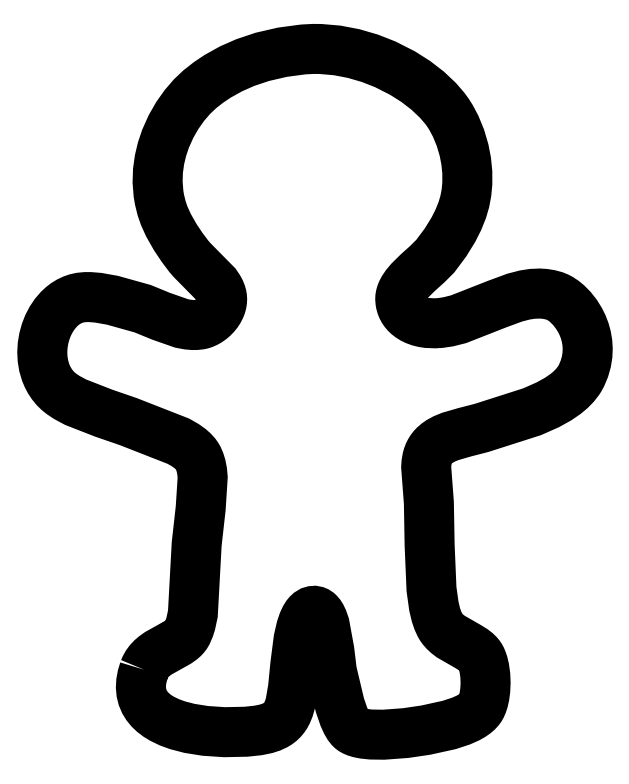
<metadata>
{"format":"dxf","ext":"dxf","renderer":"ezdxf+matplotlib","layout":"modelspace","background":"white","min_lineweight":24,"dpi":150}
</metadata>
<code>
0
SECTION
2
ENTITIES
0
POLYLINE
8
GBM3
66
1
10
0
20
0
30
0
70
9
0
VERTEX
8
GBM3
10
1.043
20
0.7692
30
5.493
70
32
0
VERTEX
8
GBM3
10
1.026
20
0.7141
30
5.493
70
32
0
VERTEX
8
GBM3
10
1.017
20
0.6624
30
5.493
70
32
0
VERTEX
8
GBM3
10
1.014
20
0.6143
30
5.493
70
32
0
VERTEX
8
GBM3
10
1.019
20
0.5695
30
5.493
70
32
0
VERTEX
8
GBM3
10
1.029
20
0.5279
30
5.493
70
32
0
VERTEX
8
GBM3
10
1.045
20
0.4895
30
5.493
70
32
0
VERTEX
8
GBM3
10
1.067
20
0.4542
30
5.493
70
32
0
VERTEX
8
GBM3
10
1.093
20
0.4217
30
5.493
70
32
0
VERTEX
8
GBM3
10
1.124
20
0.3922
30
5.493
70
32
0
VERTEX
8
GBM3
10
1.159
20
0.3654
30
5.493
70
32
0
VERTEX
8
GBM3
10
1.199
20
0.3413
30
5.493
70
32
0
VERTEX
8
GBM3
10
1.264
20
0.3098
30
5.493
70
32
0
VERTEX
8
GBM3
10
1.335
20
0.2838
30
5.493
70
32
0
VERTEX
8
GBM3
10
1.438
20
0.257
30
5.493
70
32
0
VERTEX
8
GBM3
10
1.575
20
0.2351
30
5.493
70
32
0
VERTEX
8
GBM3
10
1.744
20
0.2237
30
5.493
70
32
0
VERTEX
8
GBM3
10
1.932
20
0.2276
30
5.493
70
32
0
VERTEX
8
GBM3
10
2.038
20
0.2388
30
5.493
70
32
0
VERTEX
8
GBM3
10
2.107
20
0.2531
30
5.493
70
32
0
VERTEX
8
GBM3
10
2.152
20
0.2674
30
5.493
70
32
0
VERTEX
8
GBM3
10
2.19
20
0.285
30
5.493
70
32
0
VERTEX
8
GBM3
10
2.212
20
0.2987
30
5.493
70
32
0
VERTEX
8
GBM3
10
2.232
20
0.314
30
5.493
70
32
0
VERTEX
8
GBM3
10
2.249
20
0.3309
30
5.493
70
32
0
VERTEX
8
GBM3
10
2.265
20
0.3497
30
5.493
70
32
0
VERTEX
8
GBM3
10
2.279
20
0.3703
30
5.493
70
32
0
VERTEX
8
GBM3
10
2.291
20
0.3928
30
5.493
70
32
0
VERTEX
8
GBM3
10
2.307
20
0.4303
30
5.493
70
32
0
VERTEX
8
GBM3
10
2.319
20
0.4724
30
5.493
70
32
0
VERTEX
8
GBM3
10
2.343
20
0.6095
30
5.493
70
32
0
VERTEX
8
GBM3
10
2.362
20
0.8109
30
5.493
70
32
0
VERTEX
8
GBM3
10
2.391
20
1.034
30
5.493
70
32
0
VERTEX
8
GBM3
10
2.413
20
1.131
30
5.493
70
32
0
VERTEX
8
GBM3
10
2.432
20
1.185
30
5.493
70
32
0
VERTEX
8
GBM3
10
2.449
20
1.222
30
5.493
70
32
0
VERTEX
8
GBM3
10
2.463
20
1.244
30
5.493
70
32
0
VERTEX
8
GBM3
10
2.473
20
1.257
30
5.493
70
32
0
VERTEX
8
GBM3
10
2.485
20
1.267
30
5.493
70
32
0
VERTEX
8
GBM3
10
2.496
20
1.275
30
5.493
70
32
0
VERTEX
8
GBM3
10
2.502
20
1.278
30
5.493
70
32
0
VERTEX
8
GBM3
10
2.509
20
1.281
30
5.493
70
32
0
VERTEX
8
GBM3
10
2.515
20
1.282
30
5.493
70
32
0
VERTEX
8
GBM3
10
2.522
20
1.283
30
5.493
70
32
0
VERTEX
8
GBM3
10
2.529
20
1.283
30
5.493
70
32
0
VERTEX
8
GBM3
10
2.536
20
1.282
30
5.493
70
32
0
VERTEX
8
GBM3
10
2.543
20
1.28
30
5.493
70
32
0
VERTEX
8
GBM3
10
2.55
20
1.278
30
5.493
70
32
0
VERTEX
8
GBM3
10
2.556
20
1.274
30
5.493
70
32
0
VERTEX
8
GBM3
10
2.562
20
1.27
30
5.493
70
32
0
VERTEX
8
GBM3
10
2.568
20
1.264
30
5.493
70
32
0
VERTEX
8
GBM3
10
2.579
20
1.251
30
5.493
70
32
0
VERTEX
8
GBM3
10
2.589
20
1.235
30
5.493
70
32
0
VERTEX
8
GBM3
10
2.603
20
1.206
30
5.493
70
32
0
VERTEX
8
GBM3
10
2.619
20
1.16
30
5.493
70
32
0
VERTEX
8
GBM3
10
2.66
20
0.9367
30
5.493
70
32
0
VERTEX
8
GBM3
10
2.682
20
0.7553
30
5.493
70
32
0
VERTEX
8
GBM3
10
2.752
20
0.4599
30
5.493
70
32
0
VERTEX
8
GBM3
10
2.787
20
0.357
30
5.493
70
32
0
VERTEX
8
GBM3
10
2.809
20
0.3092
30
5.493
70
32
0
VERTEX
8
GBM3
10
2.828
20
0.2779
30
5.493
70
32
0
VERTEX
8
GBM3
10
2.842
20
0.2591
30
5.493
70
32
0
VERTEX
8
GBM3
10
2.852
20
0.2492
30
5.493
70
32
0
VERTEX
8
GBM3
10
2.862
20
0.2415
30
5.493
70
32
0
VERTEX
8
GBM3
10
2.877
20
0.2336
30
5.493
70
32
0
VERTEX
8
GBM3
10
2.893
20
0.2267
30
5.493
70
32
0
VERTEX
8
GBM3
10
2.92
20
0.2181
30
5.493
70
32
0
VERTEX
8
GBM3
10
2.963
20
0.2095
30
5.493
70
32
0
VERTEX
8
GBM3
10
3.024
20
0.2032
30
5.493
70
32
0
VERTEX
8
GBM3
10
3.134
20
0.2016
30
5.493
70
32
0
VERTEX
8
GBM3
10
3.325
20
0.2158
30
5.493
70
32
0
VERTEX
8
GBM3
10
3.501
20
0.2415
30
5.493
70
32
0
VERTEX
8
GBM3
10
3.707
20
0.2868
30
5.493
70
32
0
VERTEX
8
GBM3
10
3.809
20
0.3204
30
5.493
70
32
0
VERTEX
8
GBM3
10
3.87
20
0.3476
30
5.493
70
32
0
VERTEX
8
GBM3
10
3.907
20
0.3682
30
5.493
70
32
0
VERTEX
8
GBM3
10
3.931
20
0.3849
30
5.493
70
32
0
VERTEX
8
GBM3
10
3.952
20
0.4029
30
5.493
70
32
0
VERTEX
8
GBM3
10
3.97
20
0.4221
30
5.493
70
32
0
VERTEX
8
GBM3
10
3.979
20
0.4356
30
5.493
70
32
0
VERTEX
8
GBM3
10
3.987
20
0.4498
30
5.493
70
32
0
VERTEX
8
GBM3
10
3.996
20
0.4689
30
5.493
70
32
0
VERTEX
8
GBM3
10
4.005
20
0.4975
30
5.493
70
32
0
VERTEX
8
GBM3
10
4.014
20
0.5376
30
5.493
70
32
0
VERTEX
8
GBM3
10
4.021
20
0.5901
30
5.493
70
32
0
VERTEX
8
GBM3
10
4.024
20
0.655
30
5.493
70
32
0
VERTEX
8
GBM3
10
4.022
20
0.7203
30
5.493
70
32
0
VERTEX
8
GBM3
10
4.013
20
0.7826
30
5.493
70
32
0
VERTEX
8
GBM3
10
4.003
20
0.8235
30
5.493
70
32
0
VERTEX
8
GBM3
10
3.996
20
0.8459
30
5.493
70
32
0
VERTEX
8
GBM3
10
3.987
20
0.8664
30
5.493
70
32
0
VERTEX
8
GBM3
10
3.98
20
0.8804
30
5.493
70
32
0
VERTEX
8
GBM3
10
3.971
20
0.8936
30
5.493
70
32
0
VERTEX
8
GBM3
10
3.961
20
0.906
30
5.493
70
32
0
VERTEX
8
GBM3
10
3.943
20
0.9233
30
5.493
70
32
0
VERTEX
8
GBM3
10
3.915
20
0.9445
30
5.493
70
32
0
VERTEX
8
GBM3
10
3.868
20
0.9737
30
5.493
70
32
0
VERTEX
8
GBM3
10
3.721
20
1.058
30
5.493
70
32
0
VERTEX
8
GBM3
10
3.689
20
1.082
30
5.493
70
32
0
VERTEX
8
GBM3
10
3.668
20
1.103
30
5.493
70
32
0
VERTEX
8
GBM3
10
3.648
20
1.125
30
5.493
70
32
0
VERTEX
8
GBM3
10
3.637
20
1.141
30
5.493
70
32
0
VERTEX
8
GBM3
10
3.626
20
1.158
30
5.493
70
32
0
VERTEX
8
GBM3
10
3.607
20
1.201
30
5.493
70
32
0
VERTEX
8
GBM3
10
3.59
20
1.25
30
5.493
70
32
0
VERTEX
8
GBM3
10
3.573
20
1.324
30
5.493
70
32
0
VERTEX
8
GBM3
10
3.552
20
1.473
30
5.493
70
32
0
VERTEX
8
GBM3
10
3.536
20
1.858
30
5.493
70
32
0
VERTEX
8
GBM3
10
3.529
20
2.227
30
5.493
70
32
0
VERTEX
8
GBM3
10
3.506
20
2.538
30
5.493
70
32
0
VERTEX
8
GBM3
10
3.508
20
2.575
30
5.493
70
32
0
VERTEX
8
GBM3
10
3.515
20
2.616
30
5.493
70
32
0
VERTEX
8
GBM3
10
3.522
20
2.638
30
5.493
70
32
0
VERTEX
8
GBM3
10
3.53
20
2.659
30
5.493
70
32
0
VERTEX
8
GBM3
10
3.539
20
2.678
30
5.493
70
32
0
VERTEX
8
GBM3
10
3.55
20
2.695
30
5.493
70
32
0
VERTEX
8
GBM3
10
3.563
20
2.711
30
5.493
70
32
0
VERTEX
8
GBM3
10
3.577
20
2.726
30
5.493
70
32
0
VERTEX
8
GBM3
10
3.6
20
2.746
30
5.493
70
32
0
VERTEX
8
GBM3
10
3.626
20
2.764
30
5.493
70
32
0
VERTEX
8
GBM3
10
3.664
20
2.785
30
5.493
70
32
0
VERTEX
8
GBM3
10
3.716
20
2.806
30
5.493
70
32
0
VERTEX
8
GBM3
10
3.843
20
2.843
30
5.493
70
32
0
VERTEX
8
GBM3
10
3.987
20
2.88
30
5.493
70
32
0
VERTEX
8
GBM3
10
4.43
20
3.022
30
5.493
70
32
0
VERTEX
8
GBM3
10
4.569
20
3.083
30
5.493
70
32
0
VERTEX
8
GBM3
10
4.659
20
3.133
30
5.493
70
32
0
VERTEX
8
GBM3
10
4.724
20
3.178
30
5.493
70
32
0
VERTEX
8
GBM3
10
4.767
20
3.214
30
5.493
70
32
0
VERTEX
8
GBM3
10
4.805
20
3.253
30
5.493
70
32
0
VERTEX
8
GBM3
10
4.837
20
3.294
30
5.493
70
32
0
VERTEX
8
GBM3
10
4.846
20
3.309
30
5.493
70
32
0
VERTEX
8
GBM3
10
4.862
20
3.338
30
5.493
70
32
0
VERTEX
8
GBM3
10
4.887
20
3.398
30
5.493
70
32
0
VERTEX
8
GBM3
10
4.904
20
3.458
30
5.493
70
32
0
VERTEX
8
GBM3
10
4.914
20
3.515
30
5.493
70
32
0
VERTEX
8
GBM3
10
4.916
20
3.572
30
5.493
70
32
0
VERTEX
8
GBM3
10
4.913
20
3.627
30
5.493
70
32
0
VERTEX
8
GBM3
10
4.904
20
3.679
30
5.493
70
32
0
VERTEX
8
GBM3
10
4.89
20
3.729
30
5.493
70
32
0
VERTEX
8
GBM3
10
4.871
20
3.777
30
5.493
70
32
0
VERTEX
8
GBM3
10
4.849
20
3.821
30
5.493
70
32
0
VERTEX
8
GBM3
10
4.816
20
3.876
30
5.493
70
32
0
VERTEX
8
GBM3
10
4.778
20
3.924
30
5.493
70
32
0
VERTEX
8
GBM3
10
4.737
20
3.964
30
5.493
70
32
0
VERTEX
8
GBM3
10
4.707
20
3.99
30
5.493
70
32
0
VERTEX
8
GBM3
10
4.676
20
4.01
30
5.493
70
32
0
VERTEX
8
GBM3
10
4.655
20
4.021
30
5.493
70
32
0
VERTEX
8
GBM3
10
4.626
20
4.033
30
5.493
70
32
0
VERTEX
8
GBM3
10
4.583
20
4.044
30
5.493
70
32
0
VERTEX
8
GBM3
10
4.54
20
4.051
30
5.493
70
32
0
VERTEX
8
GBM3
10
4.497
20
4.054
30
5.493
70
32
0
VERTEX
8
GBM3
10
4.432
20
4.051
30
5.493
70
32
0
VERTEX
8
GBM3
10
4.367
20
4.041
30
5.493
70
32
0
VERTEX
8
GBM3
10
4.279
20
4.019
30
5.493
70
32
0
VERTEX
8
GBM3
10
4.125
20
3.962
30
5.493
70
32
0
VERTEX
8
GBM3
10
3.788
20
3.83
30
5.493
70
32
0
VERTEX
8
GBM3
10
3.698
20
3.807
30
5.493
70
32
0
VERTEX
8
GBM3
10
3.63
20
3.797
30
5.493
70
32
0
VERTEX
8
GBM3
10
3.584
20
3.794
30
5.493
70
32
0
VERTEX
8
GBM3
10
3.515
20
3.797
30
5.493
70
32
0
VERTEX
8
GBM3
10
3.481
20
3.802
30
5.493
70
32
0
VERTEX
8
GBM3
10
3.446
20
3.811
30
5.493
70
32
0
VERTEX
8
GBM3
10
3.414
20
3.823
30
5.493
70
32
0
VERTEX
8
GBM3
10
3.389
20
3.835
30
5.493
70
32
0
VERTEX
8
GBM3
10
3.366
20
3.849
30
5.493
70
32
0
VERTEX
8
GBM3
10
3.345
20
3.866
30
5.493
70
32
0
VERTEX
8
GBM3
10
3.33
20
3.88
30
5.493
70
32
0
VERTEX
8
GBM3
10
3.317
20
3.895
30
5.493
70
32
0
VERTEX
8
GBM3
10
3.306
20
3.911
30
5.493
70
32
0
VERTEX
8
GBM3
10
3.296
20
3.929
30
5.493
70
32
0
VERTEX
8
GBM3
10
3.289
20
3.948
30
5.493
70
32
0
VERTEX
8
GBM3
10
3.283
20
3.968
30
5.493
70
32
0
VERTEX
8
GBM3
10
3.281
20
3.983
30
5.493
70
32
0
VERTEX
8
GBM3
10
3.279
20
4.005
30
5.493
70
32
0
VERTEX
8
GBM3
10
3.28
20
4.021
30
5.493
70
32
0
VERTEX
8
GBM3
10
3.283
20
4.037
30
5.493
70
32
0
VERTEX
8
GBM3
10
3.287
20
4.054
30
5.493
70
32
0
VERTEX
8
GBM3
10
3.294
20
4.07
30
5.493
70
32
0
VERTEX
8
GBM3
10
3.307
20
4.095
30
5.493
70
32
0
VERTEX
8
GBM3
10
3.329
20
4.127
30
5.493
70
32
0
VERTEX
8
GBM3
10
3.363
20
4.168
30
5.493
70
32
0
VERTEX
8
GBM3
10
3.434
20
4.238
30
5.493
70
32
0
VERTEX
8
GBM3
10
3.515
20
4.311
30
5.493
70
32
0
VERTEX
8
GBM3
10
3.585
20
4.38
30
5.493
70
32
0
VERTEX
8
GBM3
10
3.675
20
4.501
30
5.493
70
32
0
VERTEX
8
GBM3
10
3.744
20
4.614
30
5.493
70
32
0
VERTEX
8
GBM3
10
3.786
20
4.697
30
5.493
70
32
0
VERTEX
8
GBM3
10
3.821
20
4.783
30
5.493
70
32
0
VERTEX
8
GBM3
10
3.843
20
4.859
30
5.493
70
32
0
VERTEX
8
GBM3
10
3.857
20
4.936
30
5.493
70
32
0
VERTEX
8
GBM3
10
3.865
20
5.014
30
5.493
70
32
0
VERTEX
8
GBM3
10
3.865
20
5.113
30
5.493
70
32
0
VERTEX
8
GBM3
10
3.855
20
5.21
30
5.493
70
32
0
VERTEX
8
GBM3
10
3.837
20
5.305
30
5.493
70
32
0
VERTEX
8
GBM3
10
3.805
20
5.414
30
5.493
70
32
0
VERTEX
8
GBM3
10
3.763
20
5.515
30
5.493
70
32
0
VERTEX
8
GBM3
10
3.723
20
5.591
30
5.493
70
32
0
VERTEX
8
GBM3
10
3.696
20
5.633
30
5.493
70
32
0
VERTEX
8
GBM3
10
3.668
20
5.672
30
5.493
70
32
0
VERTEX
8
GBM3
10
3.607
20
5.742
30
5.493
70
32
0
VERTEX
8
GBM3
10
3.518
20
5.826
30
5.493
70
32
0
VERTEX
8
GBM3
10
3.415
20
5.906
30
5.493
70
32
0
VERTEX
8
GBM3
10
3.3
20
5.979
30
5.493
70
32
0
VERTEX
8
GBM3
10
3.149
20
6.055
30
5.493
70
32
0
VERTEX
8
GBM3
10
3.014
20
6.108
30
5.493
70
32
0
VERTEX
8
GBM3
10
2.873
20
6.149
30
5.493
70
32
0
VERTEX
8
GBM3
10
2.728
20
6.177
30
5.493
70
32
0
VERTEX
8
GBM3
10
2.58
20
6.19
30
5.493
70
32
0
VERTEX
8
GBM3
10
2.521
20
6.19
30
5.493
70
32
0
VERTEX
8
GBM3
10
2.432
20
6.186
30
5.493
70
32
0
VERTEX
8
GBM3
10
2.25
20
6.161
30
5.493
70
32
0
VERTEX
8
GBM3
10
2.075
20
6.121
30
5.493
70
32
0
VERTEX
8
GBM3
10
1.926
20
6.071
30
5.493
70
32
0
VERTEX
8
GBM3
10
1.802
20
6.016
30
5.493
70
32
0
VERTEX
8
GBM3
10
1.684
20
5.951
30
5.493
70
32
0
VERTEX
8
GBM3
10
1.605
20
5.897
30
5.493
70
32
0
VERTEX
8
GBM3
10
1.529
20
5.838
30
5.493
70
32
0
VERTEX
8
GBM3
10
1.461
20
5.774
30
5.493
70
32
0
VERTEX
8
GBM3
10
1.395
20
5.697
30
5.493
70
32
0
VERTEX
8
GBM3
10
1.333
20
5.609
30
5.493
70
32
0
VERTEX
8
GBM3
10
1.277
20
5.511
30
5.493
70
32
0
VERTEX
8
GBM3
10
1.229
20
5.405
30
5.493
70
32
0
VERTEX
8
GBM3
10
1.199
20
5.316
30
5.493
70
32
0
VERTEX
8
GBM3
10
1.177
20
5.222
30
5.493
70
32
0
VERTEX
8
GBM3
10
1.163
20
5.125
30
5.493
70
32
0
VERTEX
8
GBM3
10
1.16
20
5.026
30
5.493
70
32
0
VERTEX
8
GBM3
10
1.168
20
4.925
30
5.493
70
32
0
VERTEX
8
GBM3
10
1.177
20
4.874
30
5.493
70
32
0
VERTEX
8
GBM3
10
1.196
20
4.797
30
5.493
70
32
0
VERTEX
8
GBM3
10
1.218
20
4.732
30
5.493
70
32
0
VERTEX
8
GBM3
10
1.255
20
4.65
30
5.493
70
32
0
VERTEX
8
GBM3
10
1.315
20
4.546
30
5.493
70
32
0
VERTEX
8
GBM3
10
1.374
20
4.458
30
5.493
70
32
0
VERTEX
8
GBM3
10
1.432
20
4.38
30
5.493
70
32
0
VERTEX
8
GBM3
10
1.462
20
4.346
30
5.493
70
32
0
VERTEX
8
GBM3
10
1.671
20
4.133
30
5.493
70
32
0
VERTEX
8
GBM3
10
1.693
20
4.102
30
5.493
70
32
0
VERTEX
8
GBM3
10
1.706
20
4.078
30
5.493
70
32
0
VERTEX
8
GBM3
10
1.715
20
4.054
30
5.493
70
32
0
VERTEX
8
GBM3
10
1.72
20
4.038
30
5.493
70
32
0
VERTEX
8
GBM3
10
1.723
20
4.022
30
5.493
70
32
0
VERTEX
8
GBM3
10
1.724
20
4.005
30
5.493
70
32
0
VERTEX
8
GBM3
10
1.723
20
3.986
30
5.493
70
32
0
VERTEX
8
GBM3
10
1.72
20
3.967
30
5.493
70
32
0
VERTEX
8
GBM3
10
1.714
20
3.949
30
5.493
70
32
0
VERTEX
8
GBM3
10
1.707
20
3.931
30
5.493
70
32
0
VERTEX
8
GBM3
10
1.696
20
3.907
30
5.493
70
32
0
VERTEX
8
GBM3
10
1.681
20
3.885
30
5.493
70
32
0
VERTEX
8
GBM3
10
1.664
20
3.865
30
5.493
70
32
0
VERTEX
8
GBM3
10
1.646
20
3.845
30
5.493
70
32
0
VERTEX
8
GBM3
10
1.626
20
3.829
30
5.493
70
32
0
VERTEX
8
GBM3
10
1.605
20
3.814
30
5.493
70
32
0
VERTEX
8
GBM3
10
1.583
20
3.801
30
5.493
70
32
0
VERTEX
8
GBM3
10
1.562
20
3.792
30
5.493
70
32
0
VERTEX
8
GBM3
10
1.545
20
3.786
30
5.493
70
32
0
VERTEX
8
GBM3
10
1.529
20
3.783
30
5.493
70
32
0
VERTEX
8
GBM3
10
1.498
20
3.78
30
5.493
70
32
0
VERTEX
8
GBM3
10
1.466
20
3.779
30
5.493
70
32
0
VERTEX
8
GBM3
10
1.424
20
3.783
30
5.493
70
32
0
VERTEX
8
GBM3
10
1.369
20
3.793
30
5.493
70
32
0
VERTEX
8
GBM3
10
1.19
20
3.856
30
5.493
70
32
0
VERTEX
8
GBM3
10
1.029
20
3.922
30
5.493
70
32
0
VERTEX
8
GBM3
10
0.7665
20
3.995
30
5.493
70
32
0
VERTEX
8
GBM3
10
0.6431
20
4.017
30
5.493
70
32
0
VERTEX
8
GBM3
10
0.5705
20
4.023
30
5.493
70
32
0
VERTEX
8
GBM3
10
0.532
20
4.023
30
5.493
70
32
0
VERTEX
8
GBM3
10
0.4876
20
4.019
30
5.493
70
32
0
VERTEX
8
GBM3
10
0.4522
20
4.011
30
5.493
70
32
0
VERTEX
8
GBM3
10
0.4184
20
4
30
5.493
70
32
0
VERTEX
8
GBM3
10
0.3861
20
3.984
30
5.493
70
32
0
VERTEX
8
GBM3
10
0.3555
20
3.966
30
5.493
70
32
0
VERTEX
8
GBM3
10
0.3267
20
3.943
30
5.493
70
32
0
VERTEX
8
GBM3
10
0.2998
20
3.918
30
5.493
70
32
0
VERTEX
8
GBM3
10
0.2631
20
3.876
30
5.493
70
32
0
VERTEX
8
GBM3
10
0.2311
20
3.828
30
5.493
70
32
0
VERTEX
8
GBM3
10
0.2042
20
3.776
30
5.493
70
32
0
VERTEX
8
GBM3
10
0.1827
20
3.721
30
5.493
70
32
0
VERTEX
8
GBM3
10
0.1667
20
3.663
30
5.493
70
32
0
VERTEX
8
GBM3
10
0.1568
20
3.603
30
5.493
70
32
0
VERTEX
8
GBM3
10
0.1531
20
3.543
30
5.493
70
32
0
VERTEX
8
GBM3
10
0.156
20
3.483
30
5.493
70
32
0
VERTEX
8
GBM3
10
0.1657
20
3.423
30
5.493
70
32
0
VERTEX
8
GBM3
10
0.1827
20
3.365
30
5.493
70
32
0
VERTEX
8
GBM3
10
0.1982
20
3.329
30
5.493
70
32
0
VERTEX
8
GBM3
10
0.217
20
3.293
30
5.493
70
32
0
VERTEX
8
GBM3
10
0.2394
20
3.259
30
5.493
70
32
0
VERTEX
8
GBM3
10
0.2654
20
3.227
30
5.493
70
32
0
VERTEX
8
GBM3
10
0.2915
20
3.202
30
5.493
70
32
0
VERTEX
8
GBM3
10
0.3216
20
3.177
30
5.493
70
32
0
VERTEX
8
GBM3
10
0.3671
20
3.147
30
5.493
70
32
0
VERTEX
8
GBM3
10
0.4443
20
3.105
30
5.493
70
32
0
VERTEX
8
GBM3
10
0.6897
20
3.01
30
5.493
70
32
0
VERTEX
8
GBM3
10
0.9043
20
2.936
30
5.493
70
32
0
VERTEX
8
GBM3
10
1.342
20
2.764
30
5.493
70
32
0
VERTEX
8
GBM3
10
1.402
20
2.73
30
5.493
70
32
0
VERTEX
8
GBM3
10
1.443
20
2.701
30
5.493
70
32
0
VERTEX
8
GBM3
10
1.47
20
2.677
30
5.493
70
32
0
VERTEX
8
GBM3
10
1.492
20
2.652
30
5.493
70
32
0
VERTEX
8
GBM3
10
1.505
20
2.635
30
5.493
70
32
0
VERTEX
8
GBM3
10
1.515
20
2.616
30
5.493
70
32
0
VERTEX
8
GBM3
10
1.529
20
2.584
30
5.493
70
32
0
VERTEX
8
GBM3
10
1.54
20
2.55
30
5.493
70
32
0
VERTEX
8
GBM3
10
1.549
20
2.501
30
5.493
70
32
0
VERTEX
8
GBM3
10
1.554
20
2.449
30
5.493
70
32
0
VERTEX
8
GBM3
10
1.537
20
2.18
30
5.493
70
32
0
VERTEX
8
GBM3
10
1.502
20
1.866
30
5.493
70
32
0
VERTEX
8
GBM3
10
1.468
20
1.258
30
5.493
70
32
0
VERTEX
8
GBM3
10
1.45
20
1.172
30
5.493
70
32
0
VERTEX
8
GBM3
10
1.438
20
1.134
30
5.493
70
32
0
VERTEX
8
GBM3
10
1.418
20
1.089
30
5.493
70
32
0
VERTEX
8
GBM3
10
1.409
20
1.074
30
5.493
70
32
0
VERTEX
8
GBM3
10
1.399
20
1.06
30
5.493
70
32
0
VERTEX
8
GBM3
10
1.387
20
1.047
30
5.493
70
32
0
VERTEX
8
GBM3
10
1.367
20
1.03
30
5.493
70
32
0
VERTEX
8
GBM3
10
1.337
20
1.008
30
5.493
70
32
0
VERTEX
8
GBM3
10
1.258
20
0.9641
30
5.493
70
32
0
VERTEX
8
GBM3
10
1.167
20
0.9127
30
5.493
70
32
0
VERTEX
8
GBM3
10
1.132
20
0.8883
30
5.493
70
32
0
VERTEX
8
GBM3
10
1.109
20
0.8677
30
5.493
70
32
0
VERTEX
8
GBM3
10
1.087
20
0.8448
30
5.493
70
32
0
VERTEX
8
GBM3
10
1.068
20
0.8191
30
5.493
70
32
0
VERTEX
8
GBM3
10
1.057
20
0.8003
30
5.493
70
32
0
VERTEX
8
GBM3
10
1.052
20
0.7903
30
5.493
70
32
0
SEQEND
0
ENDSEC
0
EOF

</code>
